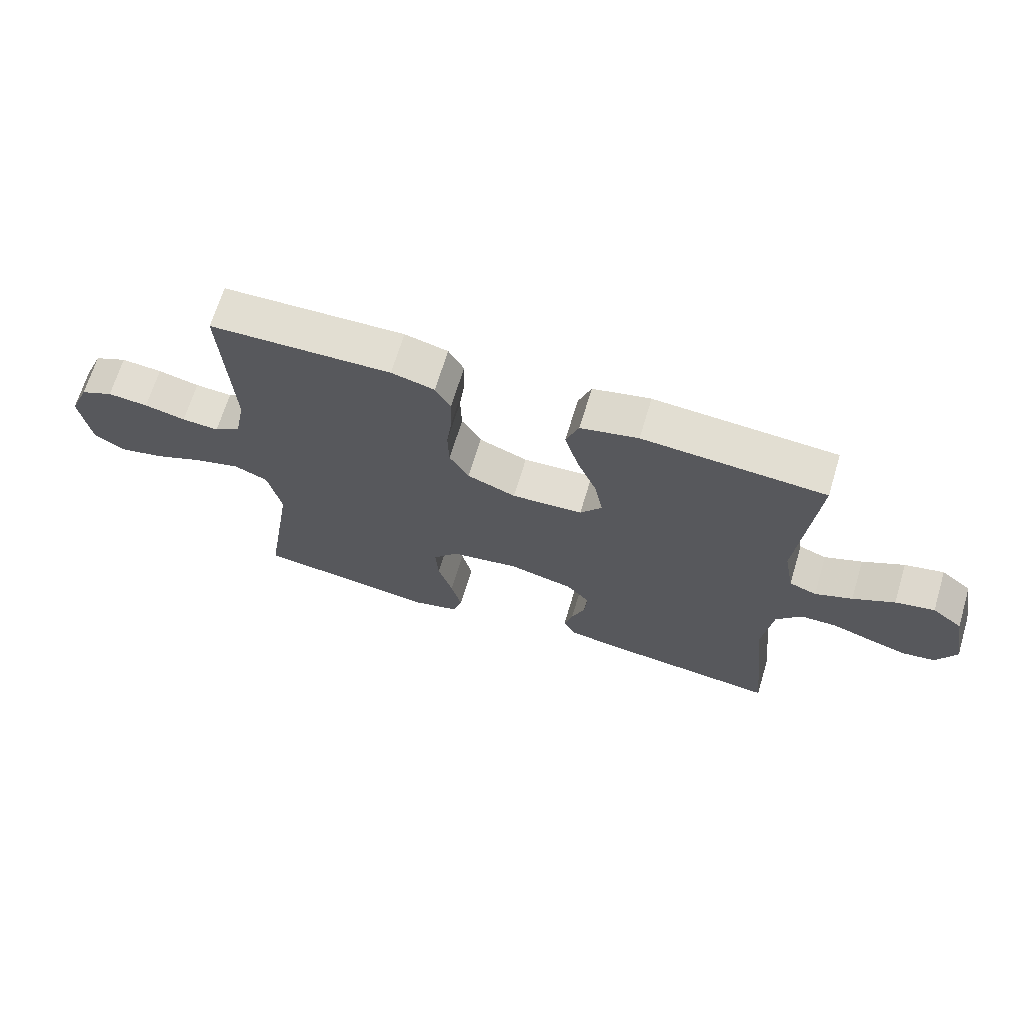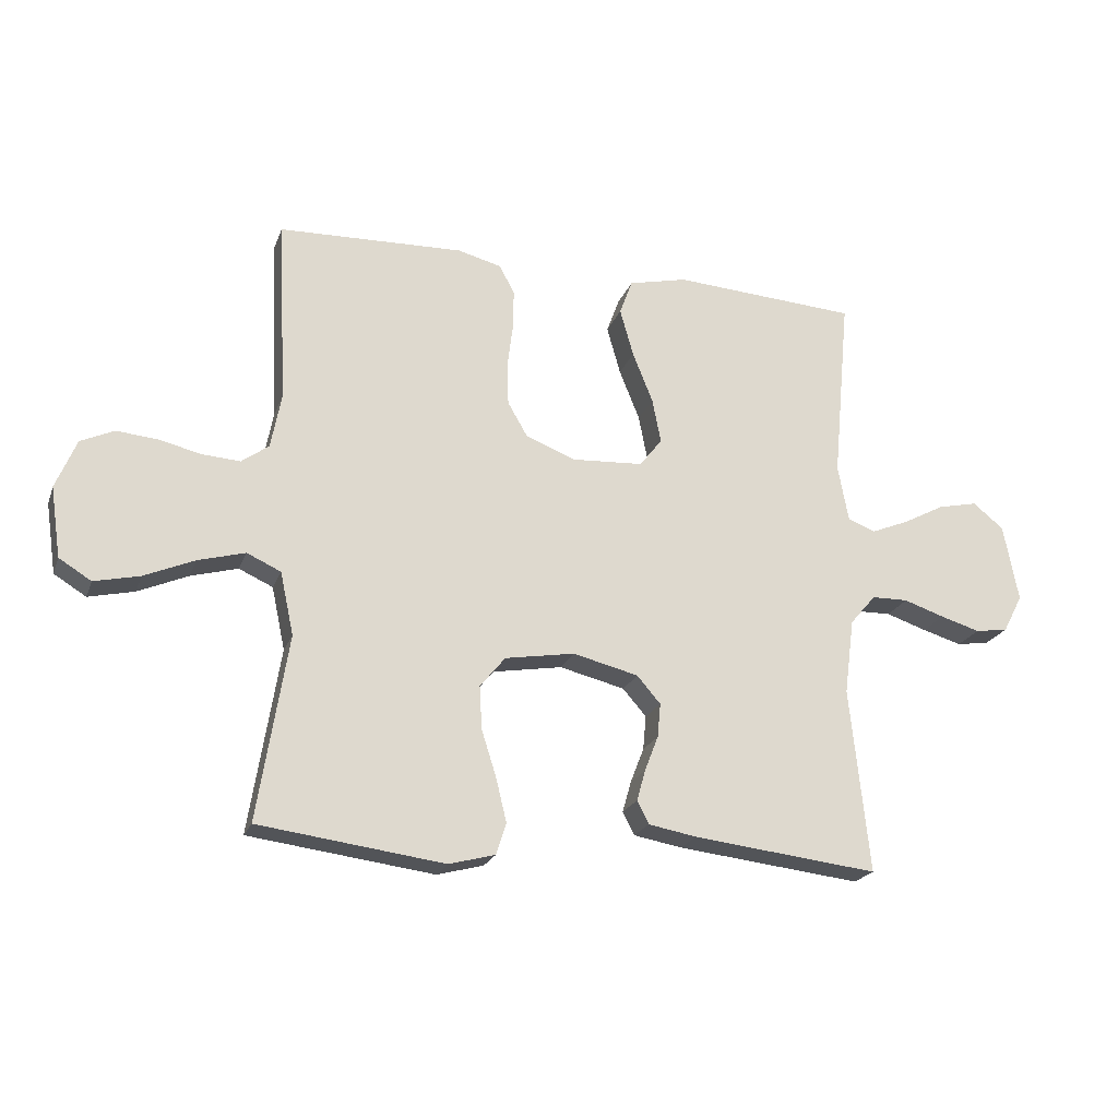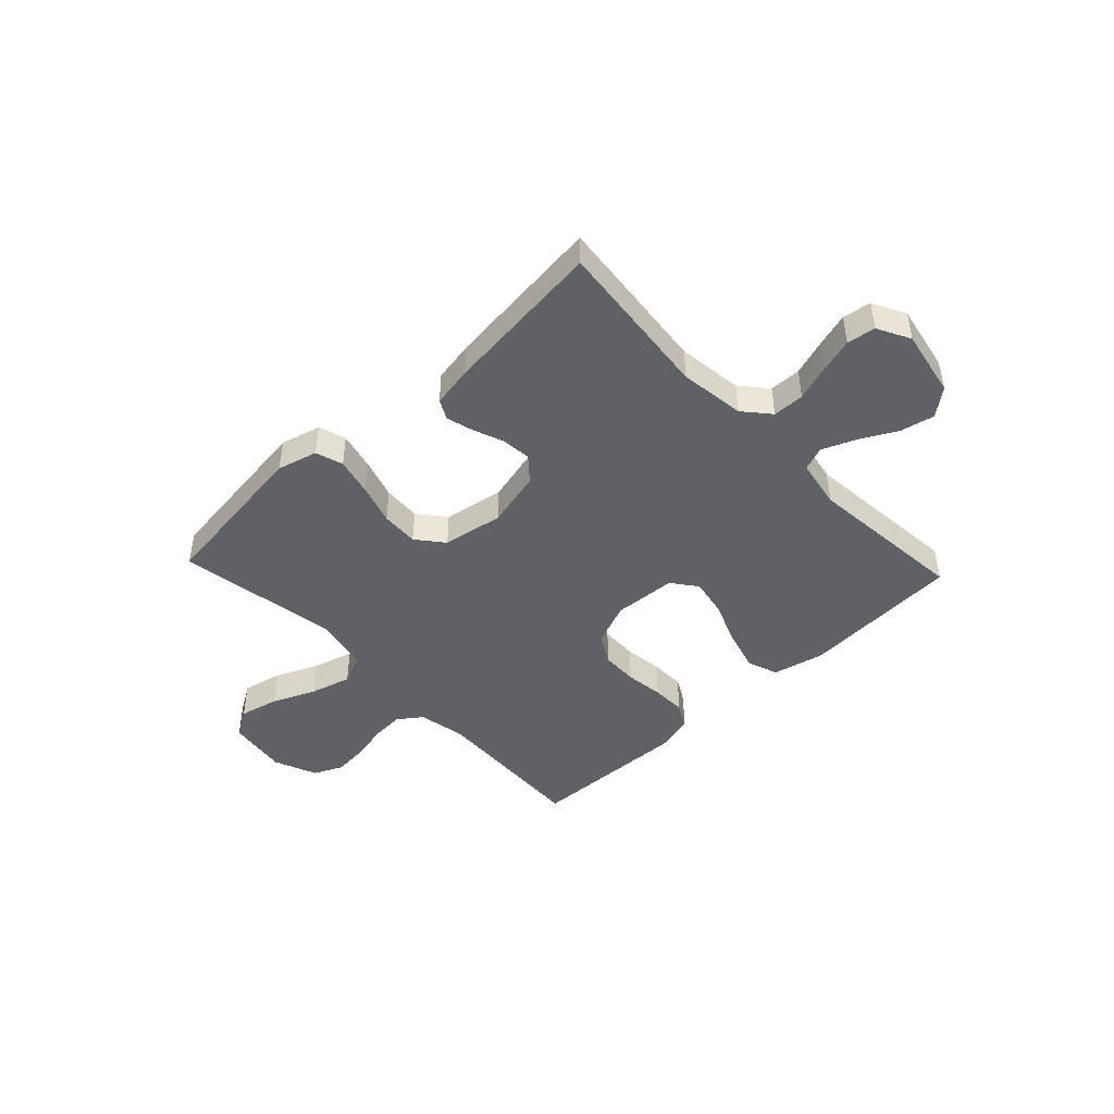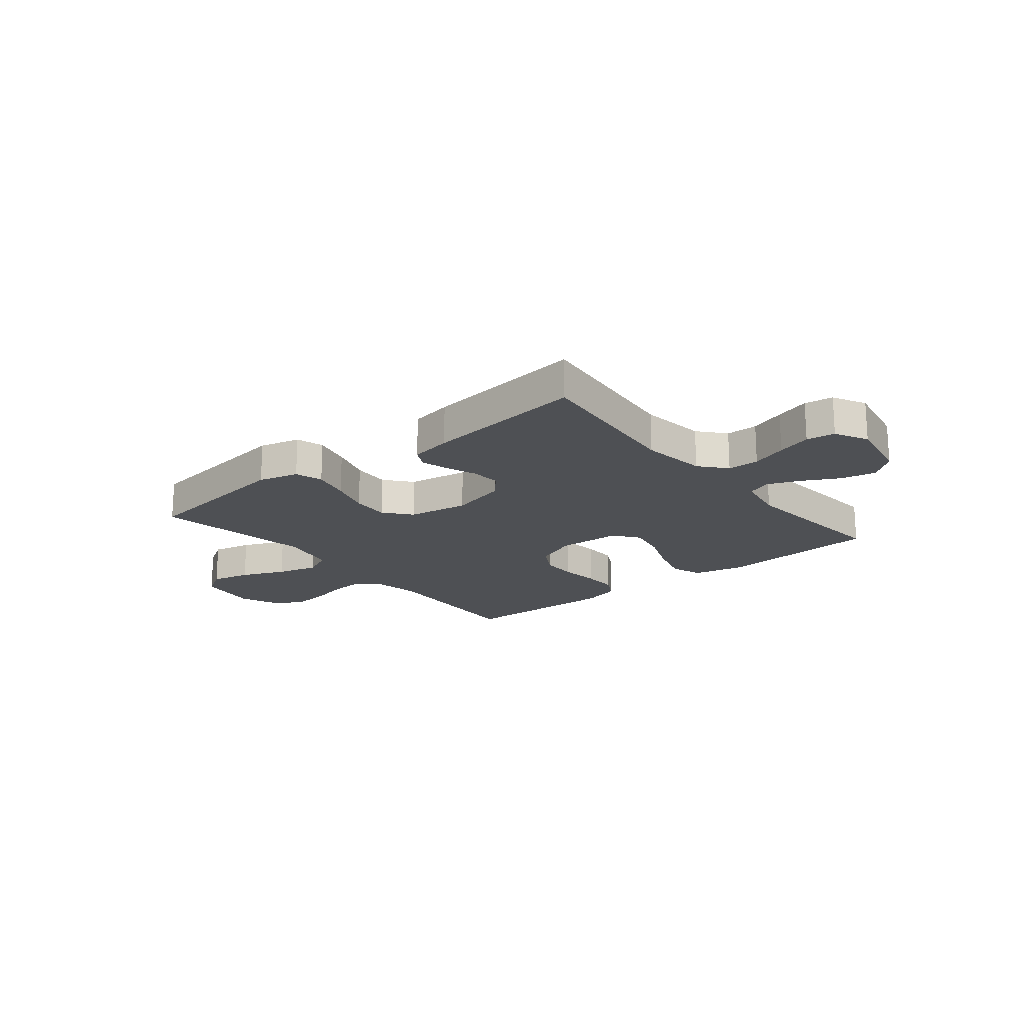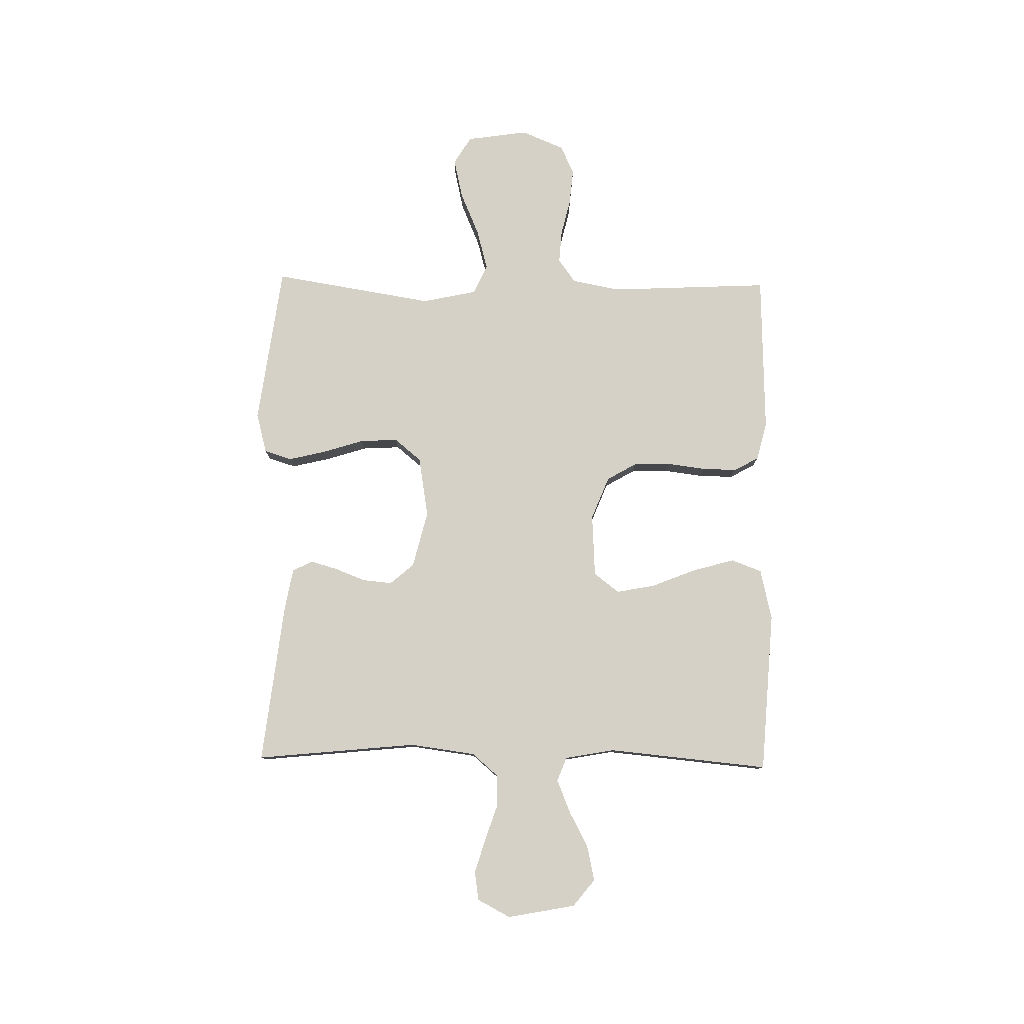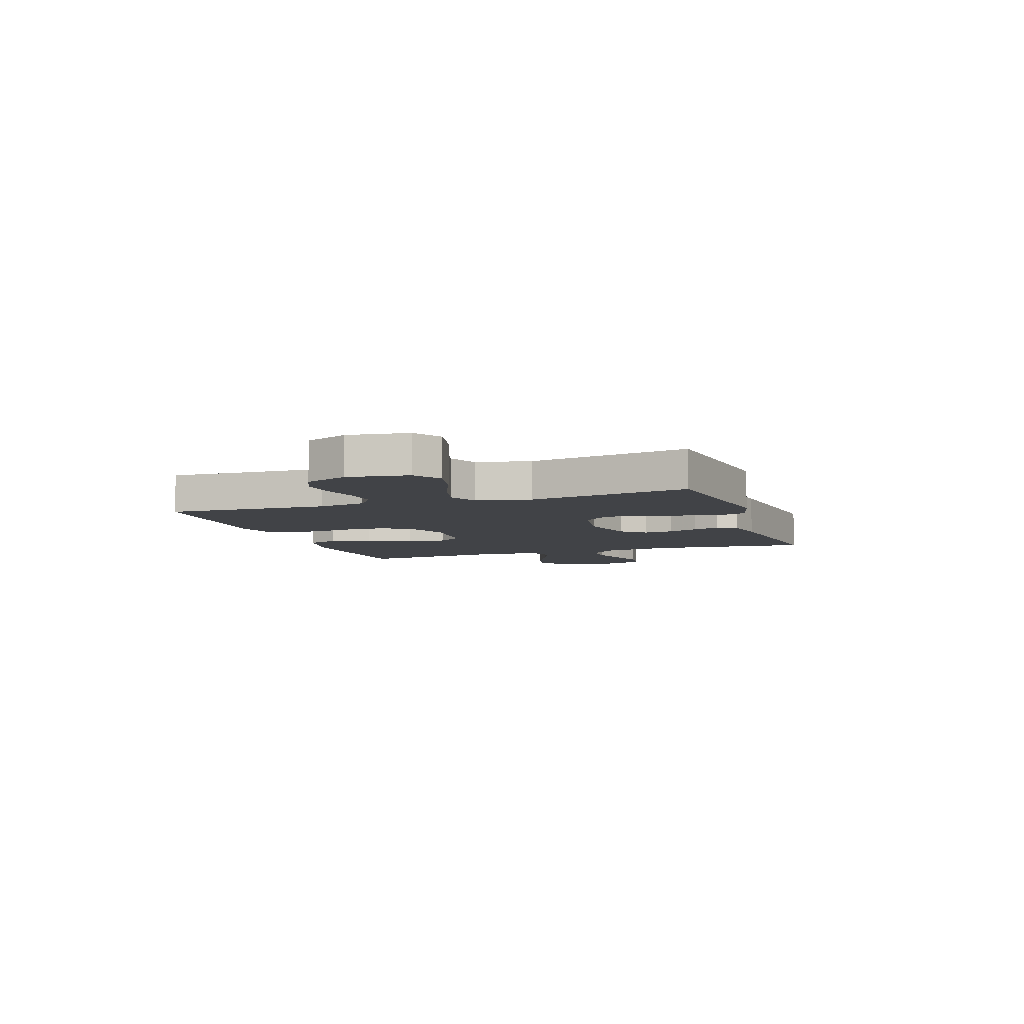
<metadata>
{"format":"obj","ext":"obj","renderer":"f3d","projection":"perspective","resolution":1024,"background":"white","views":[{"elev":67.7,"azim":-163.2,"up":"+Z"},{"elev":-21.5,"azim":162.8,"up":"+Z"},{"elev":-45.4,"azim":-136.7,"up":"+Y"},{"elev":-18.8,"azim":-140.8,"up":"+Y"},{"elev":79.4,"azim":-88.9,"up":"+Y"},{"elev":-6.9,"azim":109.1,"up":"+Y"}]}
</metadata>
<code>
v -0.5 0.07 0.5
v -0.2 0.07 0.519
v -0.105 0.07 0.497
v -0.084 0.07 0.44
v -0.106 0.07 0.362
v -0.139 0.07 0.28
v -0.153 0.07 0.208
v -0.117 0.07 0.161
v 0 0.07 0.154
v 0.08 0.07 0.186
v 0.112 0.07 0.241
v 0.114 0.07 0.31
v 0.105 0.07 0.382
v 0.104 0.07 0.446
v 0.129 0.07 0.492
v 0.2 0.07 0.51
v 0.5 0.07 0.5
v 0.485 0.07 0.2
v 0.502 0.07 0.111
v 0.546 0.07 0.079
v 0.607 0.07 0.083
v 0.675 0.07 0.099
v 0.742 0.07 0.105
v 0.796 0.07 0.08
v 0.829 0.07 0
v 0.812 0.07 -0.114
v 0.76 0.07 -0.146
v 0.686 0.07 -0.129
v 0.605 0.07 -0.094
v 0.529 0.07 -0.073
v 0.474 0.07 -0.098
v 0.452 0.07 -0.2
v 0.5 0.07 -0.5
v 0.2 0.07 -0.539
v 0.125 0.07 -0.519
v 0.109 0.07 -0.468
v 0.126 0.07 -0.398
v 0.15 0.07 -0.322
v 0.154 0.07 -0.252
v 0.113 0.07 -0.202
v 0 0.07 -0.183
v -0.106 0.07 -0.209
v -0.144 0.07 -0.253
v -0.139 0.07 -0.308
v -0.117 0.07 -0.365
v -0.103 0.07 -0.415
v -0.122 0.07 -0.452
v -0.2 0.07 -0.466
v -0.5 0.07 -0.5
v -0.469 0.07 -0.2
v -0.485 0.07 -0.078
v -0.527 0.07 -0.029
v -0.586 0.07 -0.028
v -0.652 0.07 -0.05
v -0.716 0.07 -0.069
v -0.769 0.07 -0.061
v -0.801 0.07 0
v -0.777 0.07 0.126
v -0.727 0.07 0.166
v -0.663 0.07 0.152
v -0.595 0.07 0.116
v -0.534 0.07 0.091
v -0.489 0.07 0.108
v -0.472 0.07 0.2
v -0.5 0 0.5
v -0.2 0 0.519
v -0.105 0 0.497
v -0.084 0 0.44
v -0.106 0 0.362
v -0.139 0 0.28
v -0.153 0 0.208
v -0.117 0 0.161
v 0 0 0.154
v 0.08 0 0.186
v 0.112 0 0.241
v 0.114 0 0.31
v 0.105 0 0.382
v 0.104 0 0.446
v 0.129 0 0.492
v 0.2 0 0.51
v 0.5 0 0.5
v 0.485 0 0.2
v 0.502 0 0.111
v 0.546 0 0.079
v 0.607 0 0.083
v 0.675 0 0.099
v 0.742 0 0.105
v 0.796 0 0.08
v 0.829 0 0
v 0.812 0 -0.114
v 0.76 0 -0.146
v 0.686 0 -0.129
v 0.605 0 -0.094
v 0.529 0 -0.073
v 0.474 0 -0.098
v 0.452 0 -0.2
v 0.5 0 -0.5
v 0.2 0 -0.539
v 0.125 0 -0.519
v 0.109 0 -0.468
v 0.126 0 -0.398
v 0.15 0 -0.322
v 0.154 0 -0.252
v 0.113 0 -0.202
v 0 0 -0.183
v -0.106 0 -0.209
v -0.144 0 -0.253
v -0.139 0 -0.308
v -0.117 0 -0.365
v -0.103 0 -0.415
v -0.122 0 -0.452
v -0.2 0 -0.466
v -0.5 0 -0.5
v -0.469 0 -0.2
v -0.485 0 -0.078
v -0.527 0 -0.029
v -0.586 0 -0.028
v -0.652 0 -0.05
v -0.716 0 -0.069
v -0.769 0 -0.061
v -0.801 0 0
v -0.777 0 0.126
v -0.727 0 0.166
v -0.663 0 0.152
v -0.595 0 0.116
v -0.534 0 0.091
v -0.489 0 0.108
v -0.472 0 0.2
f 58 59 60 61
f 58 61 62
f 57 58 62
f 56 57 62
f 53 54 55 56
f 53 56 62 63
f 47 48 49 50
f 47 50 51
f 44 45 46 47
f 44 47 51 52
f 35 36 37 38
f 33 34 35 38
f 32 33 38 39
f 31 32 39 40
f 26 27 28 29
f 26 29 30
f 25 26 30
f 24 25 30
f 21 22 23 24
f 20 21 24 30
f 19 20 30 31
f 15 16 17 18
f 12 13 14 15
f 11 12 15 18
f 10 11 18 19
f 3 4 5 6
f 3 6 7
f 64 1 2 3
f 63 64 3 7
f 52 53 63 7
f 43 44 52
f 42 43 52 7
f 19 31 40 41
f 9 10 19 41
f 8 9 41 42
f 7 8 42
f 125 124 123 122
f 126 125 122
f 126 122 121
f 126 121 120
f 120 119 118 117
f 127 126 120 117
f 114 113 112 111
f 115 114 111
f 111 110 109 108
f 116 115 111 108
f 102 101 100 99
f 102 99 98 97
f 103 102 97 96
f 104 103 96 95
f 93 92 91 90
f 94 93 90
f 94 90 89
f 94 89 88
f 88 87 86 85
f 94 88 85 84
f 95 94 84 83
f 82 81 80 79
f 79 78 77 76
f 82 79 76 75
f 83 82 75 74
f 70 69 68 67
f 71 70 67
f 67 66 65 128
f 71 67 128 127
f 71 127 117 116
f 116 108 107
f 71 116 107 106
f 105 104 95 83
f 105 83 74 73
f 106 105 73 72
f 106 72 71
f 1 65 66 2
f 2 66 67 3
f 3 67 68 4
f 4 68 69 5
f 5 69 70 6
f 6 70 71 7
f 7 71 72 8
f 8 72 73 9
f 9 73 74 10
f 10 74 75 11
f 11 75 76 12
f 12 76 77 13
f 13 77 78 14
f 14 78 79 15
f 15 79 80 16
f 16 80 81 17
f 17 81 82 18
f 18 82 83 19
f 19 83 84 20
f 20 84 85 21
f 21 85 86 22
f 22 86 87 23
f 23 87 88 24
f 24 88 89 25
f 25 89 90 26
f 26 90 91 27
f 27 91 92 28
f 28 92 93 29
f 29 93 94 30
f 30 94 95 31
f 31 95 96 32
f 32 96 97 33
f 33 97 98 34
f 34 98 99 35
f 35 99 100 36
f 36 100 101 37
f 37 101 102 38
f 38 102 103 39
f 39 103 104 40
f 40 104 105 41
f 41 105 106 42
f 42 106 107 43
f 43 107 108 44
f 44 108 109 45
f 45 109 110 46
f 46 110 111 47
f 47 111 112 48
f 48 112 113 49
f 49 113 114 50
f 50 114 115 51
f 51 115 116 52
f 52 116 117 53
f 53 117 118 54
f 54 118 119 55
f 55 119 120 56
f 56 120 121 57
f 57 121 122 58
f 58 122 123 59
f 59 123 124 60
f 60 124 125 61
f 61 125 126 62
f 62 126 127 63
f 63 127 128 64
f 64 128 65 1

</code>
